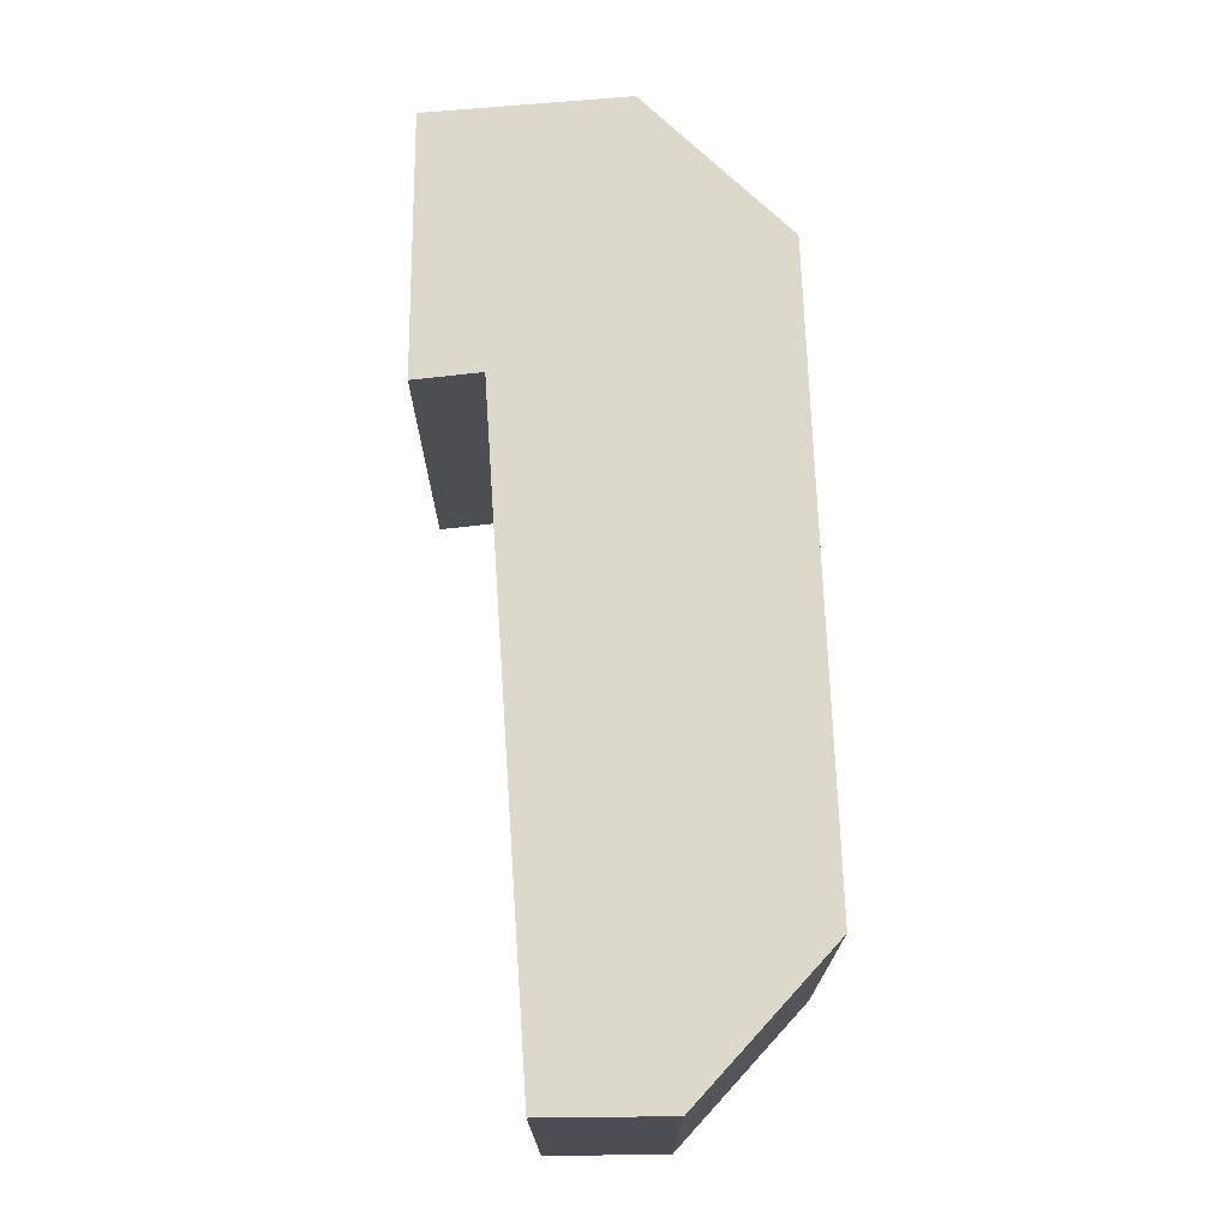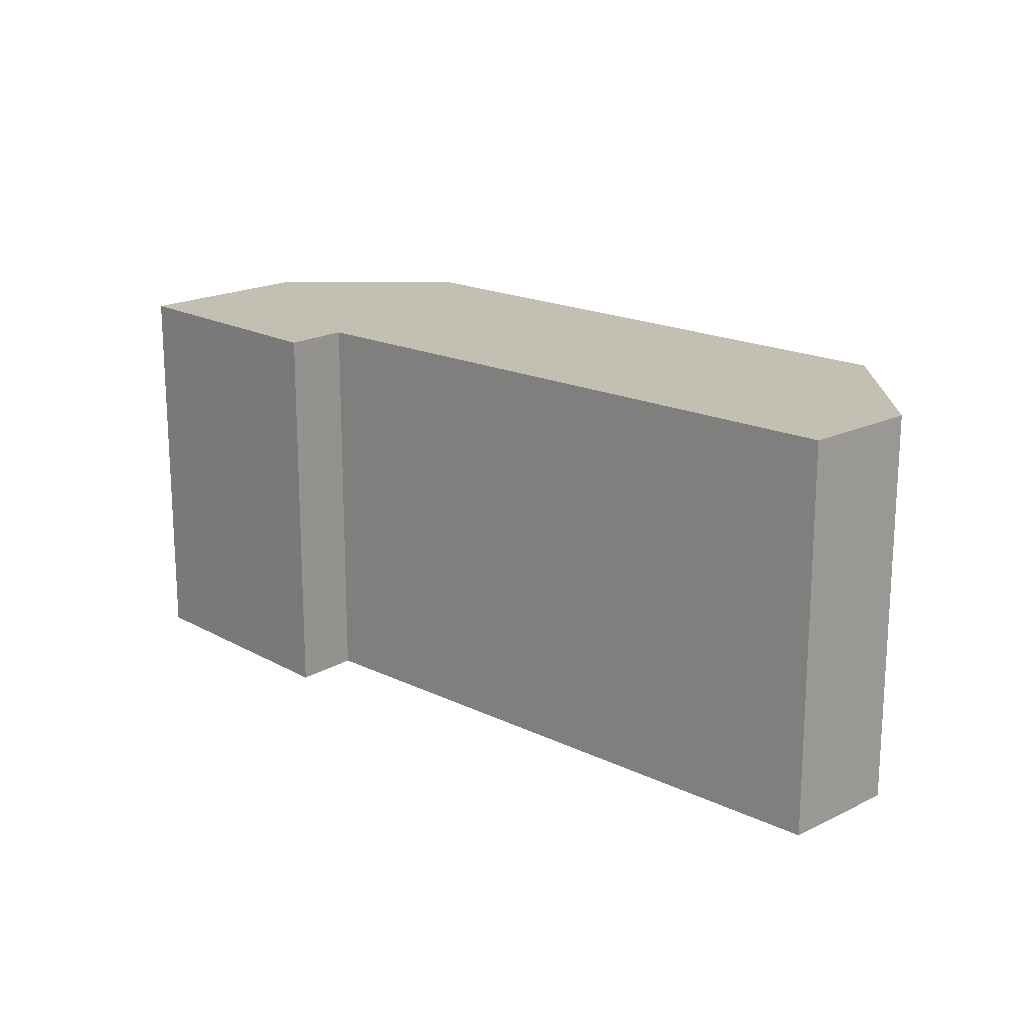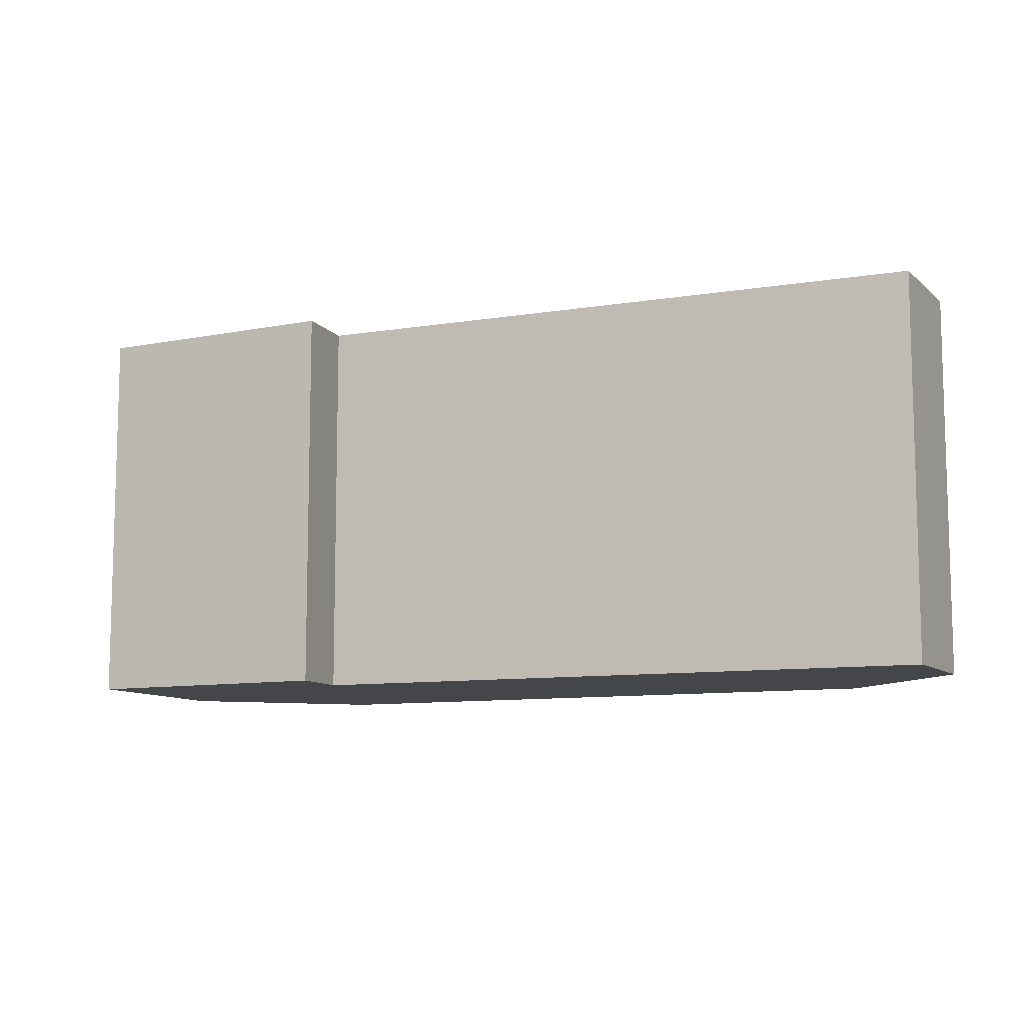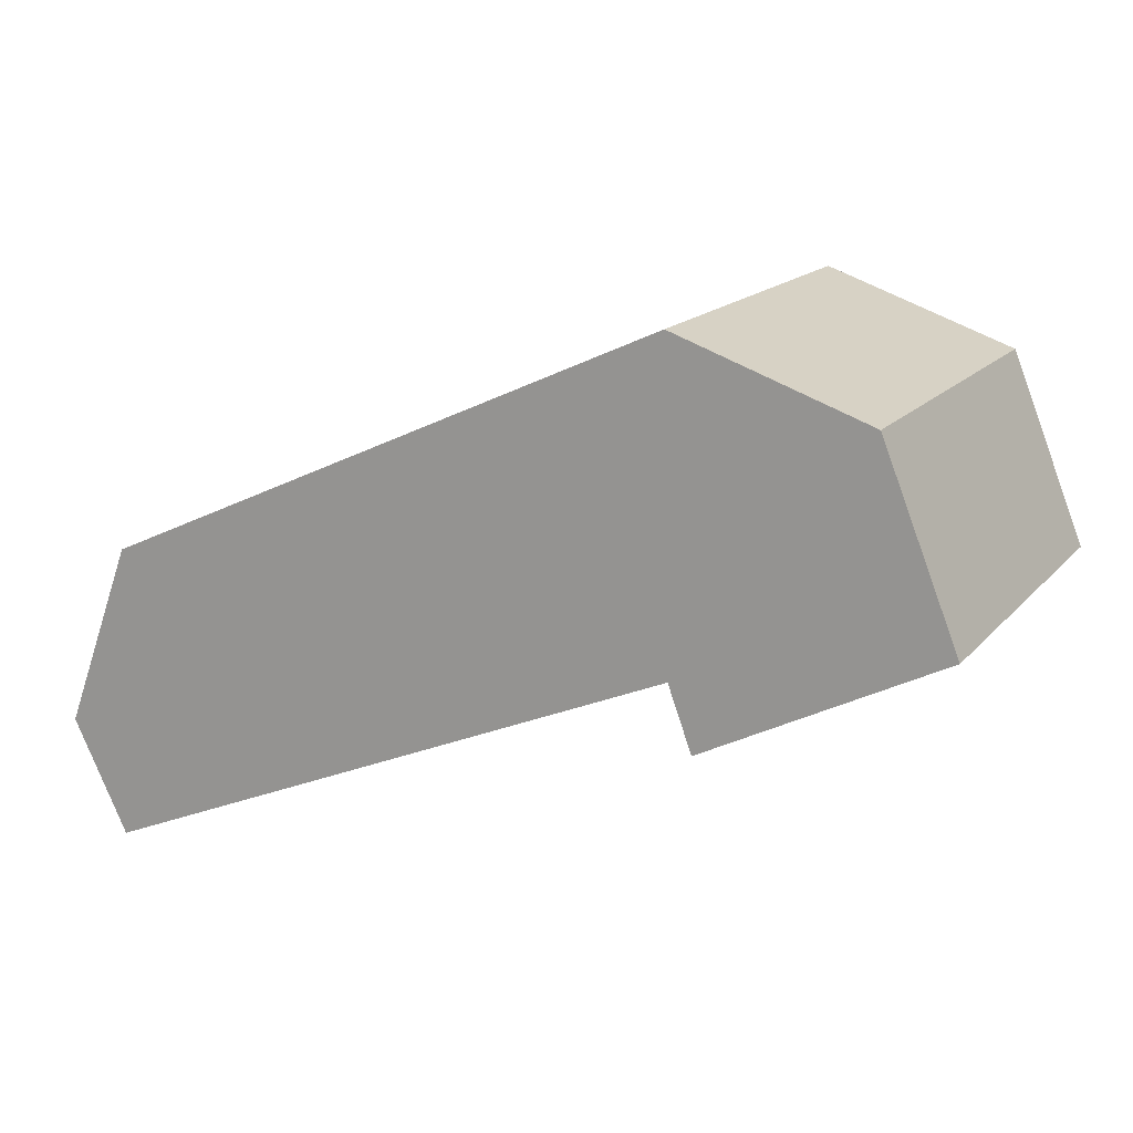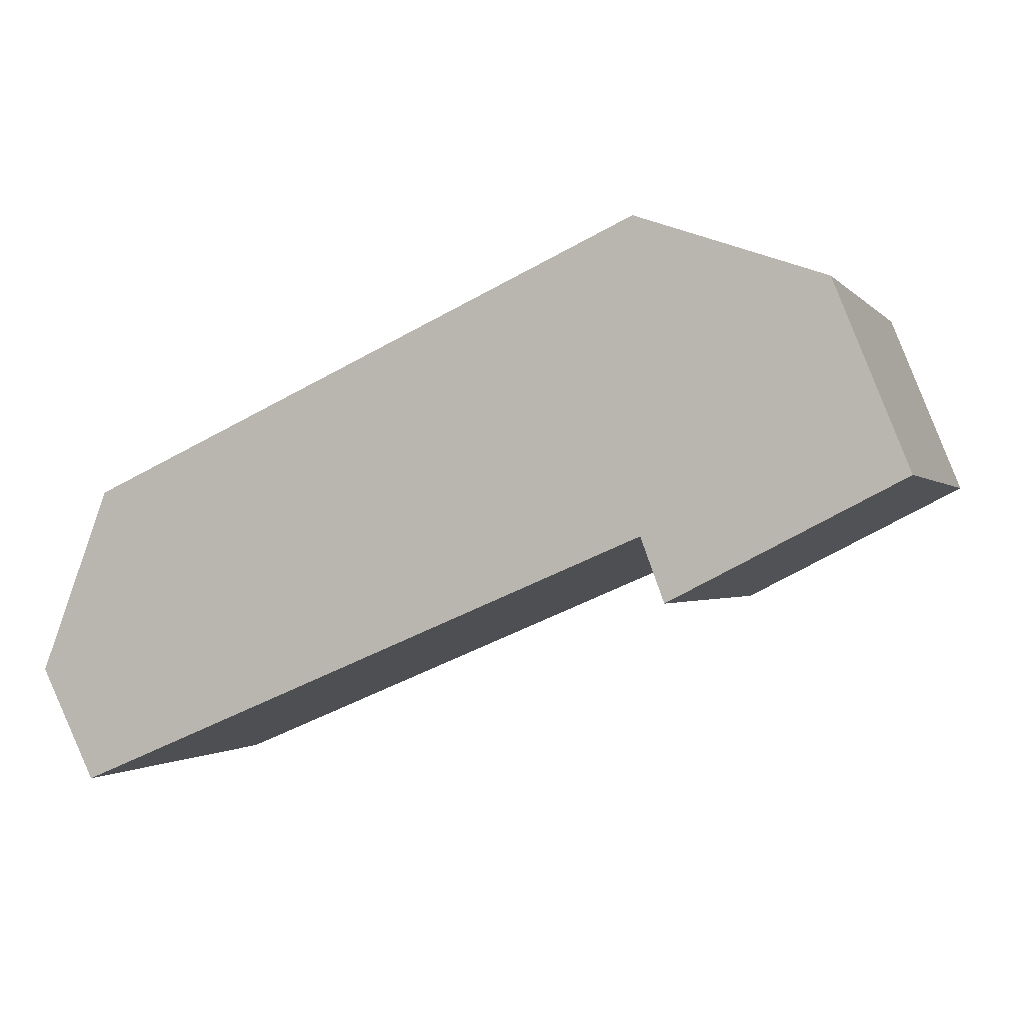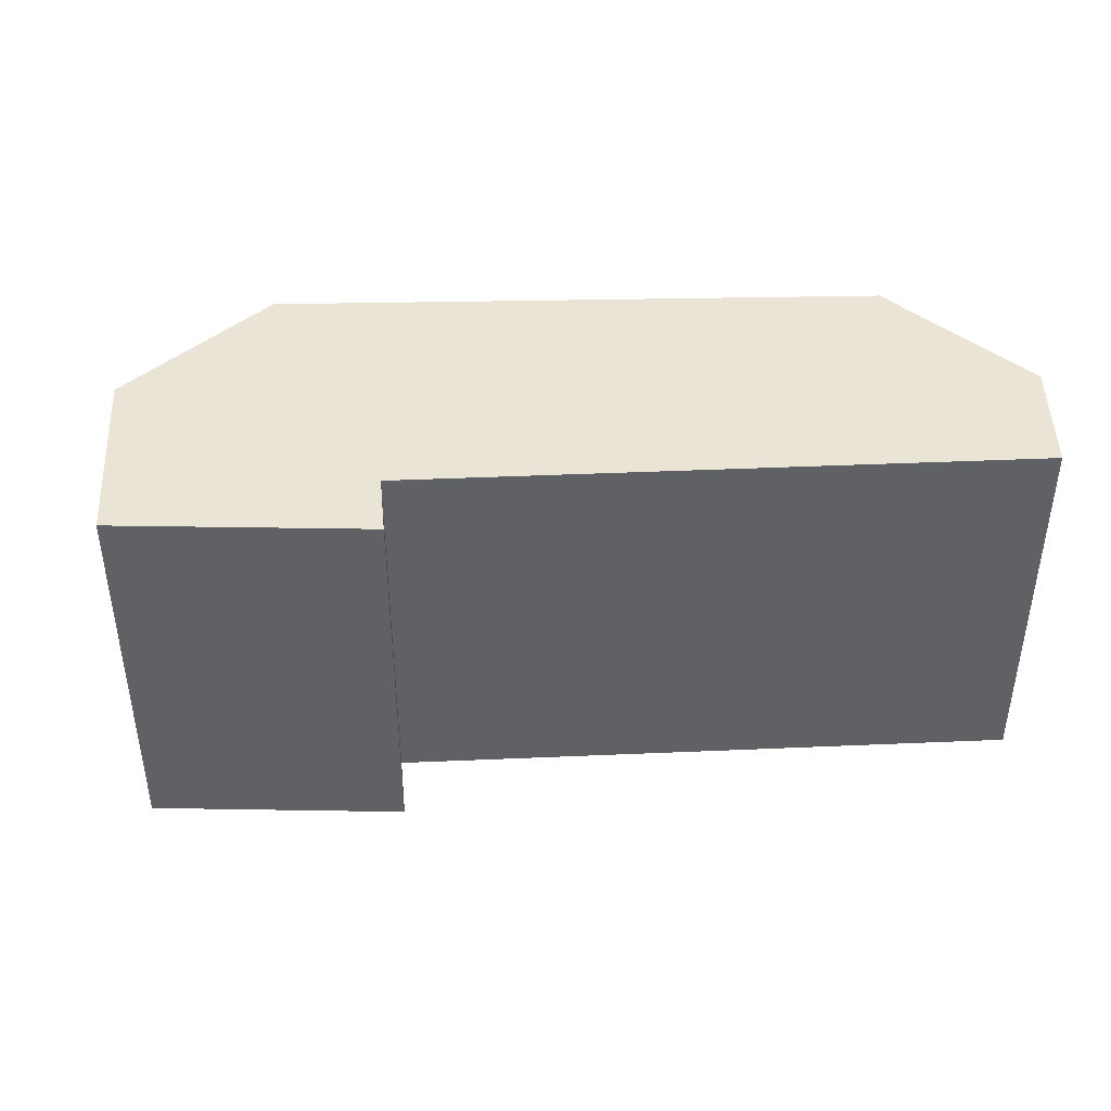
<metadata>
{"format":"obj","ext":"obj","renderer":"f3d","projection":"perspective","resolution":1024,"background":"white","views":[{"elev":72.7,"azim":-116.8,"up":"+Y"},{"elev":17.9,"azim":-159.6,"up":"+Y"},{"elev":-9.6,"azim":-179.7,"up":"+Y"},{"elev":16.1,"azim":26.4,"up":"+Z"},{"elev":-1.2,"azim":18.6,"up":"+Z"},{"elev":42.6,"azim":154.1,"up":"+Y"}]}
</metadata>
<code>
v  0 2.708 1.658e-16
v  4.458 2.708 0.951
v  0.381 2.708 -0.775
v  0.483 2.708 1.277
v  4.408 2.708 3.068
v  6.23 2.708 1.332
v  4.62 2.708 0.511
v  5.717 2.708 2.611
v  4.62 -3.129e-17 0.511
v  4.458 -5.823e-17 0.951
v  0 0 0
v  0.483 -7.819e-17 1.277
v  0.381 4.746e-17 -0.775
v  6.23 -8.156e-17 1.332
v  4.408 -1.879e-16 3.068
v  5.717 -1.599e-16 2.611
g defaultobject
f 1 2 3
f 2 1 4
f 2 4 5
f 2 6 7
f 6 2 5
f 6 5 8
f 9 2 7
f 2 9 10
f 11 4 1
f 4 11 12
f 10 3 2
f 3 10 13
f 14 7 6
f 7 14 9
f 13 1 3
f 1 13 11
f 12 5 4
f 5 12 15
f 15 8 5
f 8 15 16
f 16 6 8
f 6 16 14
f 14 10 9
f 10 11 13
f 11 10 12
f 12 10 15
f 15 10 14
f 15 14 16

</code>
